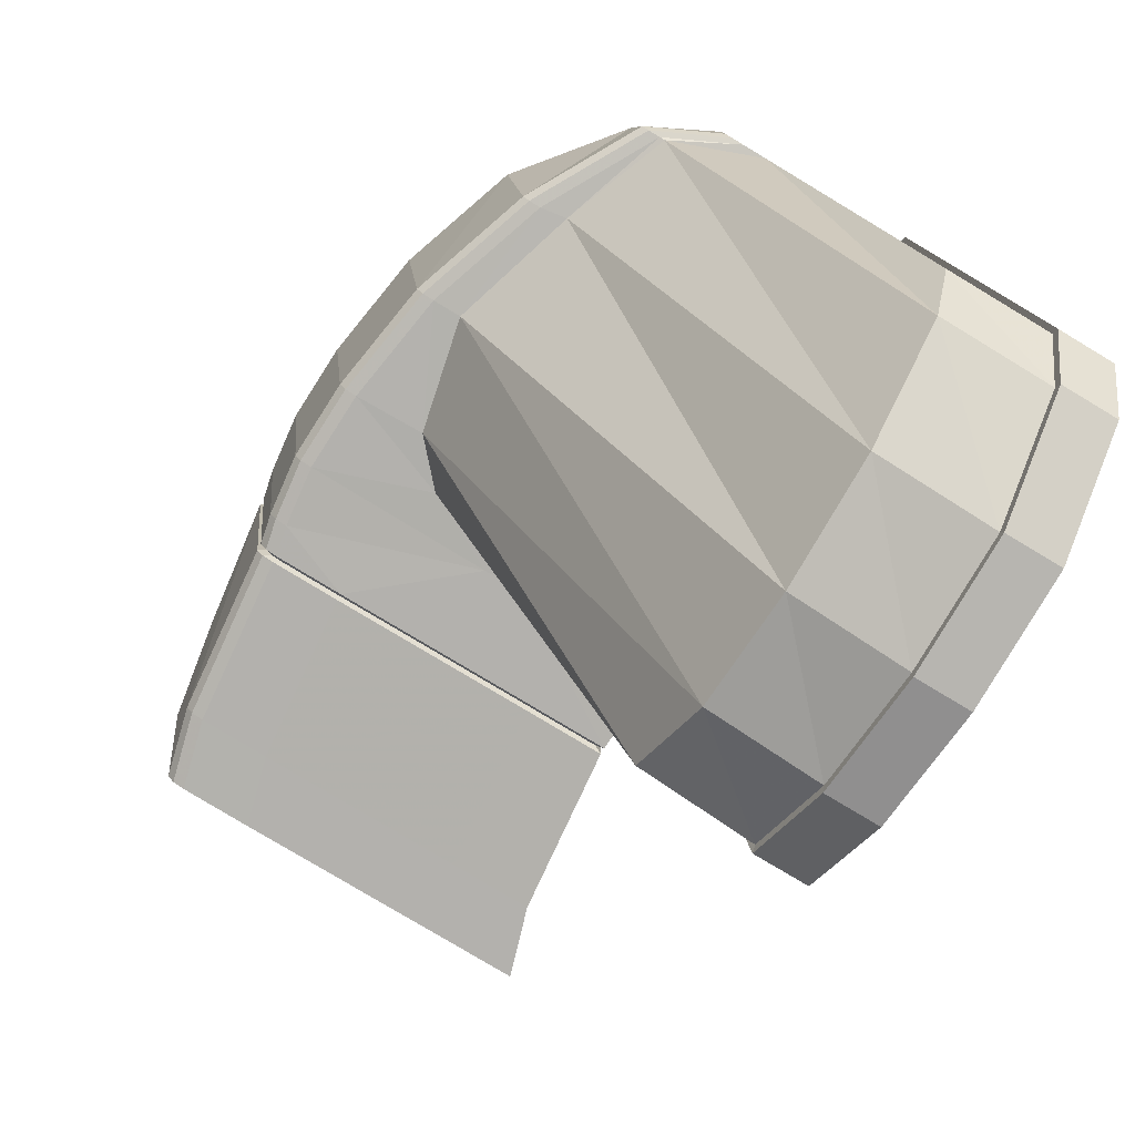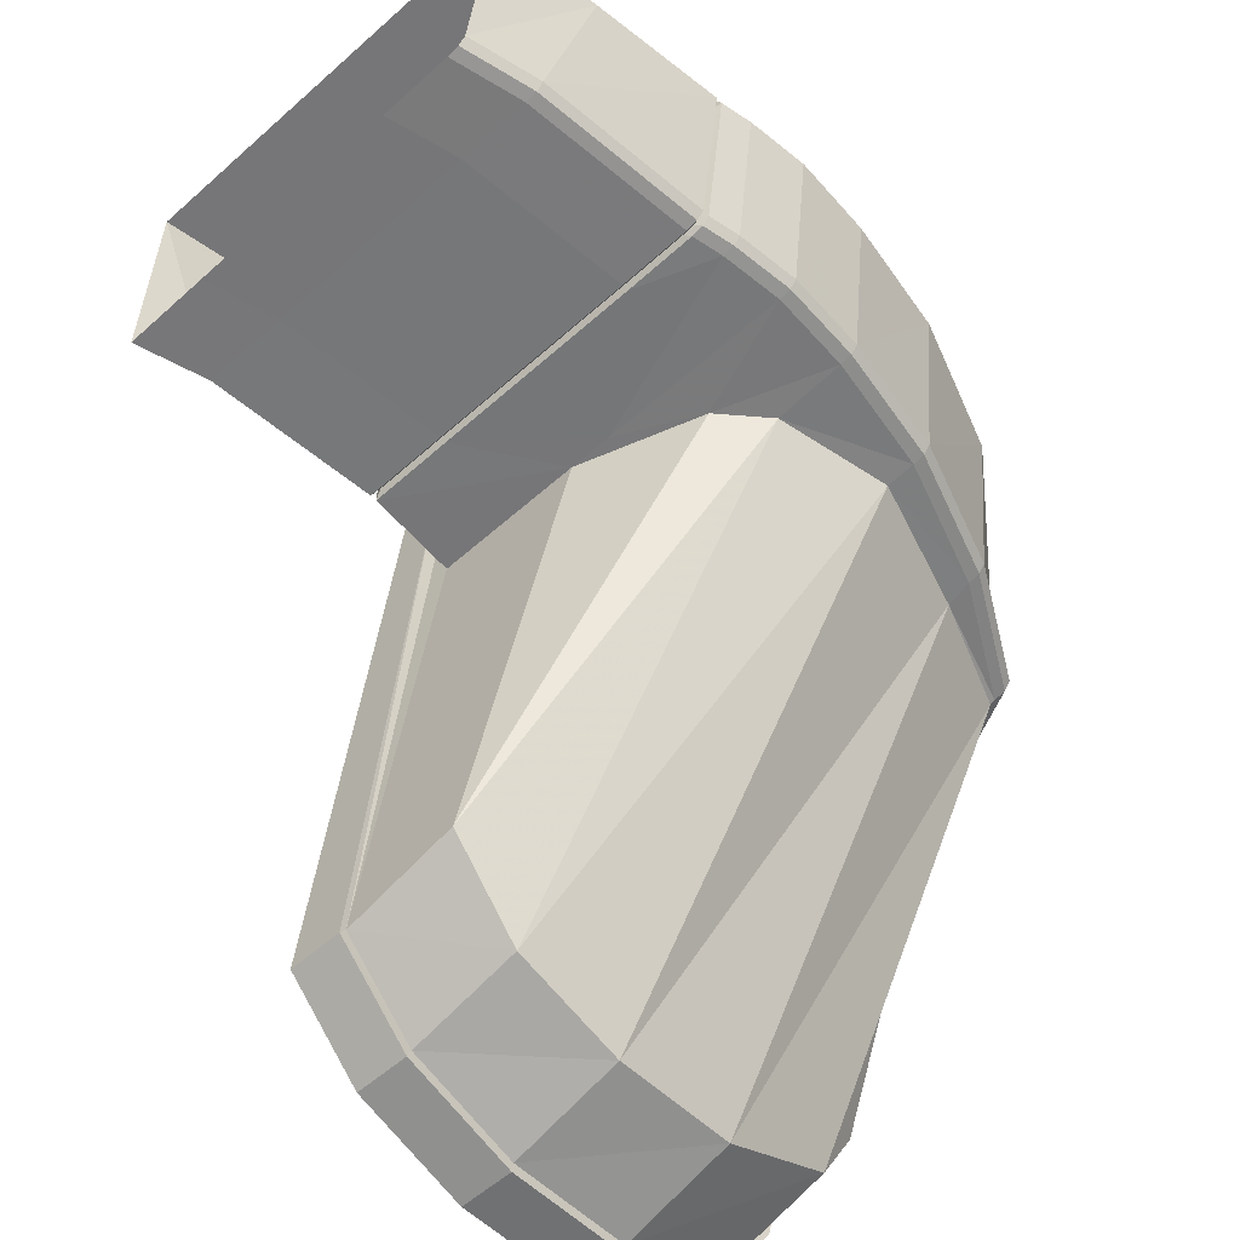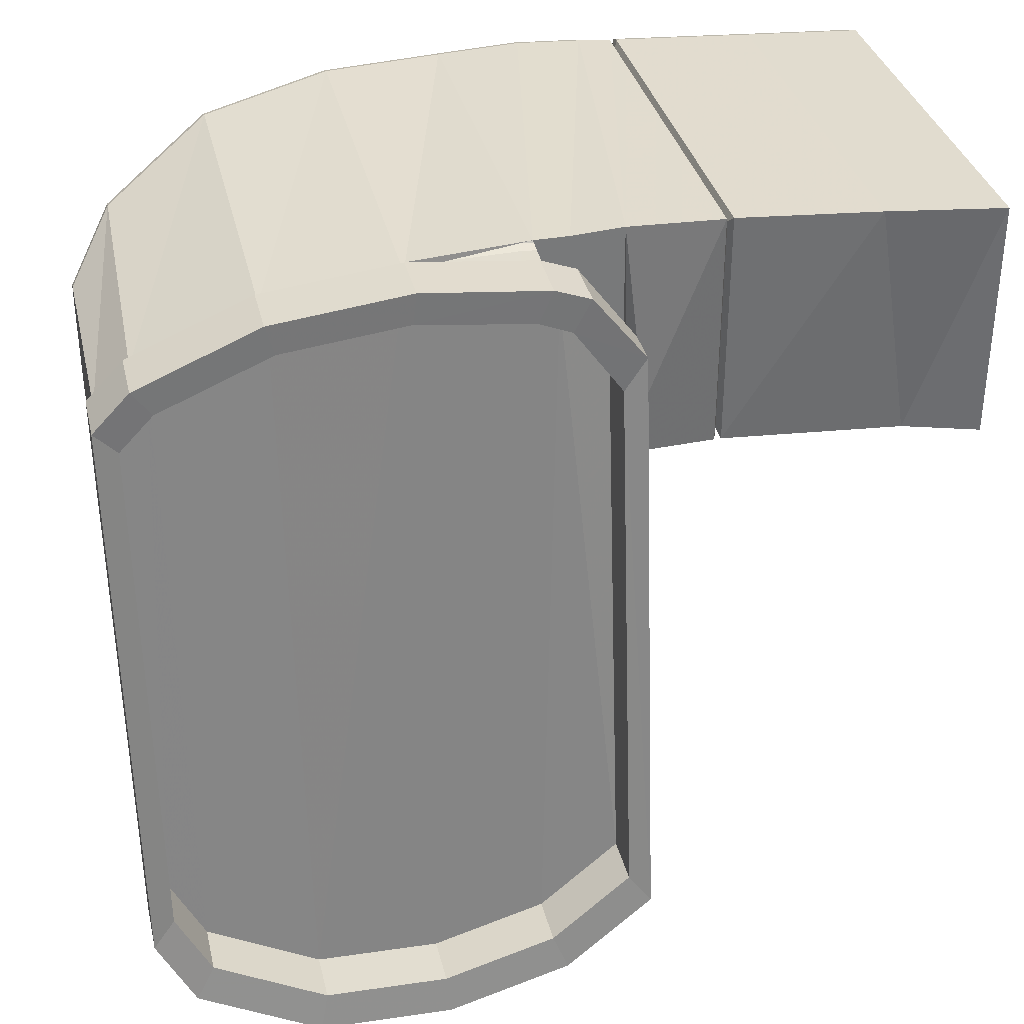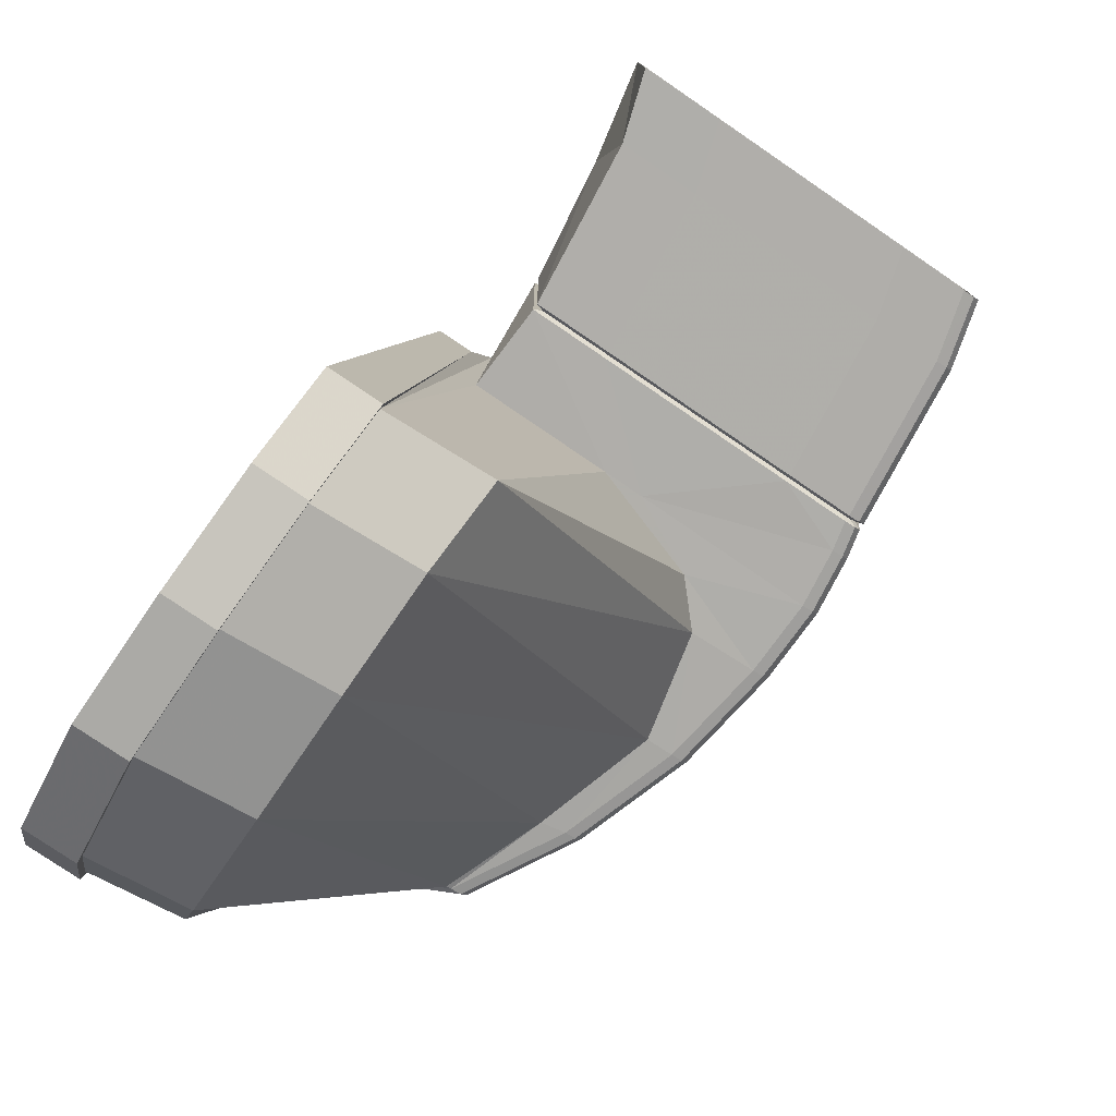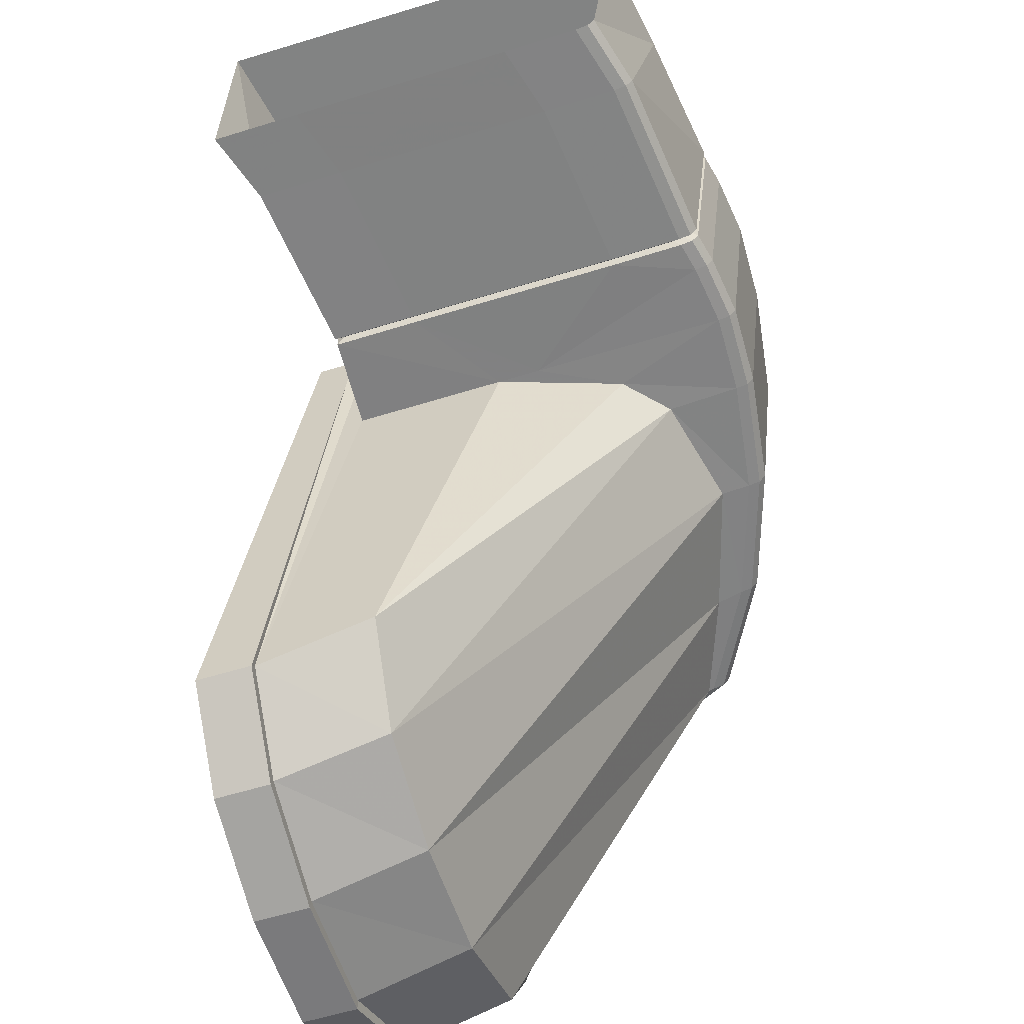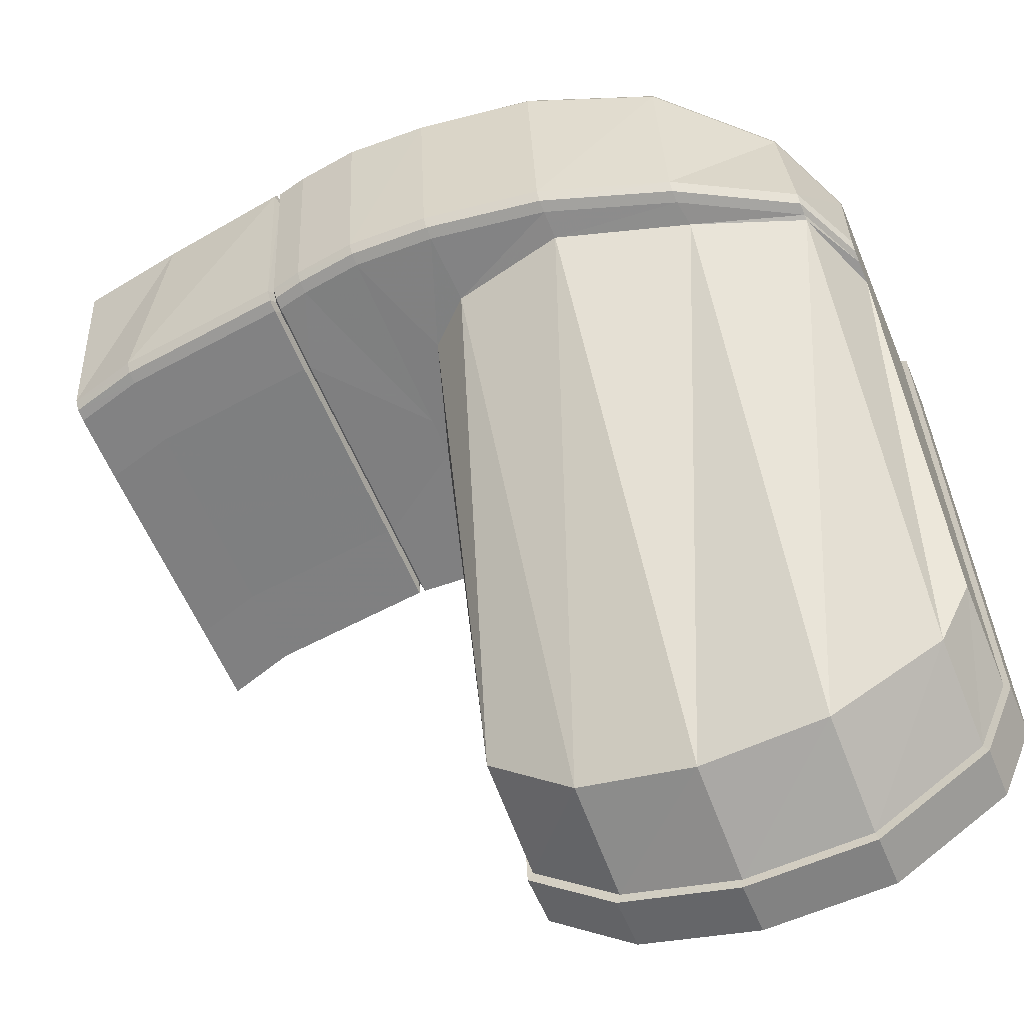
<metadata>
{"format":"obj","ext":"obj","renderer":"f3d","projection":"perspective","resolution":1024,"background":"white","views":[{"elev":-78.9,"azim":149.0,"up":"+Z"},{"elev":-56.9,"azim":42.8,"up":"+Z"},{"elev":35.3,"azim":-103.2,"up":"+Z"},{"elev":-78.0,"azim":-34.3,"up":"+Z"},{"elev":-60.5,"azim":17.4,"up":"+Z"},{"elev":-59.5,"azim":112.7,"up":"+Z"}]}
</metadata>
<code>
v 0.1176 0.05699 -0.1482
v 0.1089 0.05547 -0.1631
v 0.1131 0.0555 -0.1482
v 0.1191 0.05858 -0.1482
v 0.1217 0.0585 -0.1481
v 0.1211 0.06274 -0.1481
v 0.1221 0.0585 -0.148
v 0.1215 0.06274 -0.148
v 0.1224 0.0585 -0.1477
v 0.1217 0.06274 -0.1477
v 0.1225 0.06274 -0.1405
v 0.121 0.06735 -0.141
v 0.1224 0.06274 -0.1401
v 0.1209 0.06735 -0.1406
v 0.122 0.06274 -0.14
v 0.1205 0.06735 -0.1405
v 0.1076 0.06735 -0.1407
v 0.1076 0.07149 -0.1425
v 0.1077 0.06743 -0.1405
v 0.1077 0.07167 -0.1422
v 0.1076 0.06274 -0.1402
v 0.1077 0.06271 -0.1399
v 0.1226 0.0585 -0.14
v 0.123 0.0585 -0.1402
v 0.1232 0.0585 -0.1406
v 0.1225 0.05554 -0.1477
v 0.1222 0.05554 -0.148
v 0.1218 0.05554 -0.1481
v 0.1147 0.0555 -0.1482
v 0.1109 0.05217 -0.1482
v 0.1078 0.05217 -0.1482
v 0.1111 0.05204 -0.148
v 0.1081 0.05204 -0.148
v 0.1186 0.05217 -0.1482
v 0.1215 0.05329 -0.1481
v 0.1219 0.05329 -0.148
v 0.1222 0.05329 -0.1477
v 0.123 0.05329 -0.1405
v 0.1233 0.05554 -0.1405
v 0.1228 0.05329 -0.1401
v 0.1231 0.05554 -0.1401
v 0.1224 0.05329 -0.1399
v 0.1227 0.05554 -0.1399
v 0.108 0.05729 -0.1399
v 0.108 0.0585 -0.1399
v 0.108 0.05546 -0.1398
v 0.1222 0.05217 -0.1399
v 0.1226 0.05217 -0.1401
v 0.1227 0.05217 -0.1405
v 0.1219 0.05217 -0.1477
v 0.1217 0.05217 -0.148
v 0.1212 0.05217 -0.1481
v 0.1186 0.05204 -0.1479
v 0.1109 0.05192 -0.1482
v 0.1078 0.05192 -0.1482
v 0.1081 0.05204 -0.14
v 0.1078 0.05192 -0.1398
v 0.1078 0.05217 -0.1398
v 0.1076 0.0555 -0.1482
v 0.1048 0.05547 -0.1641
v 0.1086 0.0585 -0.1655
v 0.12 0.06274 -0.1482
v 0.1195 0.06735 -0.1481
v 0.1186 0.06751 -0.1482
v 0.1173 0.07149 -0.1481
v 0.12 0.06735 -0.148
v 0.1177 0.07149 -0.148
v 0.1202 0.06735 -0.1477
v 0.118 0.07149 -0.1477
v 0.1181 0.07116 -0.1426
v 0.1153 0.07273 -0.144
v 0.1179 0.07116 -0.1422
v 0.1151 0.07273 -0.1436
v 0.1175 0.07116 -0.142
v 0.1147 0.07273 -0.1435
v 0.1076 0.07273 -0.1438
v 0.1147 0.07273 -0.1481
v 0.1151 0.07273 -0.148
v 0.1154 0.07273 -0.1477
v 0.1053 0.07273 -0.163
v 0.1088 0.07273 -0.1619
v 0.1138 0.07273 -0.1482
v 0.1171 0.07149 -0.1482
v 0.1085 0.06735 -0.1661
v 0.1085 0.06274 -0.1664
v 0.1044 0.06274 -0.1675
v 0.1046 0.0585 -0.1665
v 0.1044 0.06271 -0.1679
v 0.1046 0.05836 -0.1668
v 0.1044 0.06735 -0.1673
v 0.1044 0.06743 -0.1677
v 0.1086 0.07149 -0.1642
v 0.1049 0.07149 -0.1653
v 0.1049 0.07167 -0.1656
v 0.1053 0.07294 -0.1633
v 0.1077 0.07294 -0.1436
v 0.1057 0.07167 -0.1422
v 0.1057 0.07294 -0.1436
v 0.1057 0.07101 -0.1431
v 0.1057 0.07217 -0.1443
v 0.1075 0.07101 -0.1431
v 0.1075 0.07217 -0.1443
v 0.1057 0.06714 -0.1415
v 0.1075 0.06714 -0.1415
v 0.1057 0.06284 -0.141
v 0.1075 0.06284 -0.141
v 0.1057 0.05887 -0.1415
v 0.1075 0.05887 -0.1415
v 0.1057 0.05774 -0.142
v 0.1075 0.05774 -0.142
v 0.1057 0.05603 -0.1444
v 0.1075 0.05603 -0.1444
v 0.1049 0.05604 -0.1634
v 0.1031 0.05604 -0.1634
v 0.1046 0.05887 -0.1655
v 0.1028 0.05887 -0.1655
v 0.1028 0.05526 -0.1644
v 0.1026 0.05836 -0.1668
v 0.1057 0.05525 -0.1433
v 0.1057 0.05712 -0.1409
v 0.1057 0.05836 -0.1404
v 0.1057 0.06271 -0.1399
v 0.1057 0.06743 -0.1405
v 0.1077 0.05836 -0.1404
v 0.1077 0.05712 -0.1409
v 0.1071 0.05525 -0.1433
v 0.1048 0.05526 -0.1644
v 0.1025 0.06271 -0.1679
v 0.1025 0.06743 -0.1677
v 0.1029 0.07167 -0.1656
v 0.1033 0.07294 -0.1633
v 0.1035 0.07217 -0.1623
v 0.1053 0.07217 -0.1623
v 0.1049 0.07101 -0.1645
v 0.1045 0.06714 -0.1663
v 0.1045 0.06284 -0.1665
v 0.1027 0.06284 -0.1665
v 0.1027 0.06714 -0.1663
v 0.1031 0.07101 -0.1645
v 0.1219 0.05204 -0.1402
v 0.1223 0.05204 -0.1403
v 0.1226 0.05192 -0.1401
v 0.1227 0.05192 -0.1405
v 0.1219 0.04707 -0.1401
v 0.122 0.04707 -0.1405
v 0.1215 0.04707 -0.1399
v 0.1222 0.05192 -0.1399
v 0.1071 0.04707 -0.1398
v 0.1071 0.04569 -0.1482
v 0.1063 0.04314 -0.1397
v 0.1208 0.04314 -0.1399
v 0.1212 0.04314 -0.14
v 0.1214 0.04314 -0.1404
v 0.1206 0.04314 -0.1477
v 0.1212 0.04569 -0.1477
v 0.1219 0.05192 -0.1477
v 0.1224 0.05204 -0.1407
v 0.1216 0.05204 -0.1475
v 0.1217 0.05192 -0.148
v 0.121 0.04569 -0.148
v 0.1212 0.05192 -0.1481
v 0.1205 0.04569 -0.1481
v 0.1214 0.05204 -0.1478
v 0.121 0.05204 -0.1479
v 0.1186 0.05192 -0.1482
v 0.1179 0.04569 -0.1482
v 0.1102 0.04569 -0.1482
v 0.1094 0.04314 -0.1482
v 0.1063 0.04314 -0.1483
v 0.1172 0.04314 -0.1482
v 0.1199 0.04314 -0.1481
v 0.1203 0.04314 -0.148
f 1 2 3
f 2 1 4
f 5 4 1
f 4 5 6
f 8 5 7
f 8 6 5
f 10 8 7
f 9 10 7
f 11 10 9
f 10 11 12
f 14 12 13
f 13 12 11
f 16 14 15
f 15 14 13
f 17 16 15
f 16 17 18
f 17 19 18
f 18 19 20
f 21 22 19
f 17 21 19
f 15 21 17
f 21 15 23
f 15 13 23
f 23 13 24
f 13 11 24
f 24 11 25
f 9 25 11
f 25 9 26
f 9 7 27
f 26 9 27
f 7 28 27
f 7 5 28
f 1 28 5
f 28 1 29
f 3 29 1
f 29 3 30
f 31 30 3
f 30 33 32
f 30 31 33
f 34 30 32
f 30 34 29
f 35 29 34
f 29 35 28
f 27 28 36
f 36 28 35
f 26 27 37
f 37 27 36
f 39 26 38
f 38 26 37
f 41 39 38
f 40 41 38
f 43 41 40
f 42 43 40
f 44 45 43
f 42 44 43
f 42 46 44
f 46 42 47
f 42 40 48
f 47 42 48
f 40 38 49
f 48 40 49
f 38 37 49
f 49 37 50
f 37 36 50
f 50 36 51
f 36 35 51
f 51 35 52
f 34 52 35
f 52 34 53
f 32 53 34
f 53 32 54
f 32 33 54
f 54 33 55
f 33 56 55
f 55 56 57
f 31 56 33
f 31 58 56
f 58 31 59
f 3 59 31
f 2 59 3
f 2 60 59
f 60 2 61
f 4 61 2
f 61 4 62
f 6 62 4
f 63 62 6
f 62 63 64
f 64 63 65
f 67 63 66
f 67 65 63
f 69 67 66
f 68 69 66
f 70 69 68
f 69 70 71
f 73 71 70
f 72 73 70
f 75 73 74
f 74 73 72
f 76 75 74
f 78 79 77
f 75 71 73
f 82 79 71
f 77 79 82
f 82 71 75
f 82 75 76
f 81 76 80
f 82 76 81
f 78 65 67
f 78 77 65
f 79 78 67
f 69 79 67
f 71 79 69
f 83 65 77
f 65 83 64
f 84 64 83
f 64 84 85
f 86 85 84
f 85 86 87
f 86 88 89
f 87 86 89
f 90 91 88
f 86 90 88
f 84 90 86
f 90 84 92
f 83 92 84
f 92 83 82
f 77 82 83
f 82 81 92
f 93 92 81
f 92 93 90
f 93 94 90
f 90 94 91
f 80 95 93
f 93 95 94
f 81 80 93
f 95 80 76
f 95 76 96
f 96 76 18
f 74 18 76
f 18 74 16
f 74 72 16
f 16 72 14
f 72 70 12
f 14 72 12
f 68 12 70
f 12 68 10
f 68 66 8
f 10 68 8
f 66 6 8
f 66 63 6
f 96 18 20
f 98 96 97
f 97 96 20
f 100 98 99
f 99 98 97
f 101 102 99
f 99 102 100
f 104 101 103
f 103 101 99
f 106 104 105
f 105 104 103
f 108 106 107
f 107 106 105
f 110 108 109
f 109 108 107
f 112 110 109
f 111 112 109
f 112 111 113
f 113 111 114
f 112 113 110
f 110 113 115
f 113 114 115
f 115 114 116
f 114 117 116
f 116 117 118
f 117 114 111
f 117 111 119
f 119 111 109
f 119 109 120
f 120 109 107
f 120 107 121
f 121 107 105
f 121 105 122
f 103 123 105
f 105 123 122
f 99 123 103
f 99 97 123
f 97 20 123
f 123 20 19
f 123 19 122
f 122 19 22
f 122 22 121
f 121 22 124
f 121 124 120
f 120 124 125
f 120 126 119
f 120 125 126
f 117 119 127
f 127 119 126
f 118 117 89
f 89 117 127
f 128 118 88
f 88 118 89
f 129 128 91
f 91 128 88
f 130 91 94
f 130 129 91
f 131 130 94
f 95 131 94
f 131 95 98
f 98 95 96
f 132 98 100
f 132 131 98
f 102 133 100
f 100 133 132
f 101 133 102
f 101 134 133
f 104 134 101
f 104 135 134
f 106 135 104
f 106 136 135
f 108 136 106
f 108 115 136
f 110 115 108
f 115 116 136
f 136 116 137
f 116 118 137
f 137 118 128
f 137 128 138
f 138 128 129
f 136 137 135
f 135 137 138
f 135 138 139
f 134 135 139
f 138 130 139
f 138 129 130
f 139 131 132
f 139 130 131
f 134 132 133
f 134 139 132
f 87 89 127
f 60 87 127
f 61 87 60
f 87 61 85
f 62 85 61
f 85 62 64
f 126 60 127
f 126 46 60
f 46 59 60
f 59 46 58
f 44 46 59
f 44 59 45
f 47 58 46
f 58 47 140
f 141 140 47
f 140 141 142
f 143 142 141
f 142 143 145
f 144 142 145
f 147 142 144
f 146 147 144
f 57 147 146
f 148 57 146
f 55 57 148
f 148 149 55
f 149 148 150
f 148 146 151
f 150 148 151
f 146 144 152
f 151 146 152
f 144 145 153
f 152 144 153
f 154 153 145
f 145 155 154
f 155 145 143
f 143 156 155
f 156 143 157
f 141 157 143
f 157 141 48
f 47 48 141
f 48 49 157
f 158 157 49
f 157 158 156
f 159 156 158
f 156 159 155
f 155 159 160
f 159 161 160
f 160 161 162
f 161 159 163
f 158 163 159
f 163 158 50
f 49 50 158
f 50 51 163
f 164 163 51
f 163 164 161
f 165 161 164
f 161 165 162
f 162 165 166
f 165 54 166
f 166 54 167
f 54 165 53
f 164 53 165
f 53 164 52
f 51 52 164
f 54 55 167
f 167 55 149
f 167 149 168
f 168 149 169
f 166 167 170
f 170 167 168
f 162 166 171
f 171 166 170
f 160 162 172
f 172 162 171
f 155 160 154
f 154 160 172
f 150 169 149
f 147 57 56
f 56 140 147
f 140 56 58
f 142 147 140
f 45 23 43
f 23 45 21
f 45 22 21
f 23 24 43
f 43 24 41
f 24 25 39
f 41 24 39
f 26 39 25

</code>
